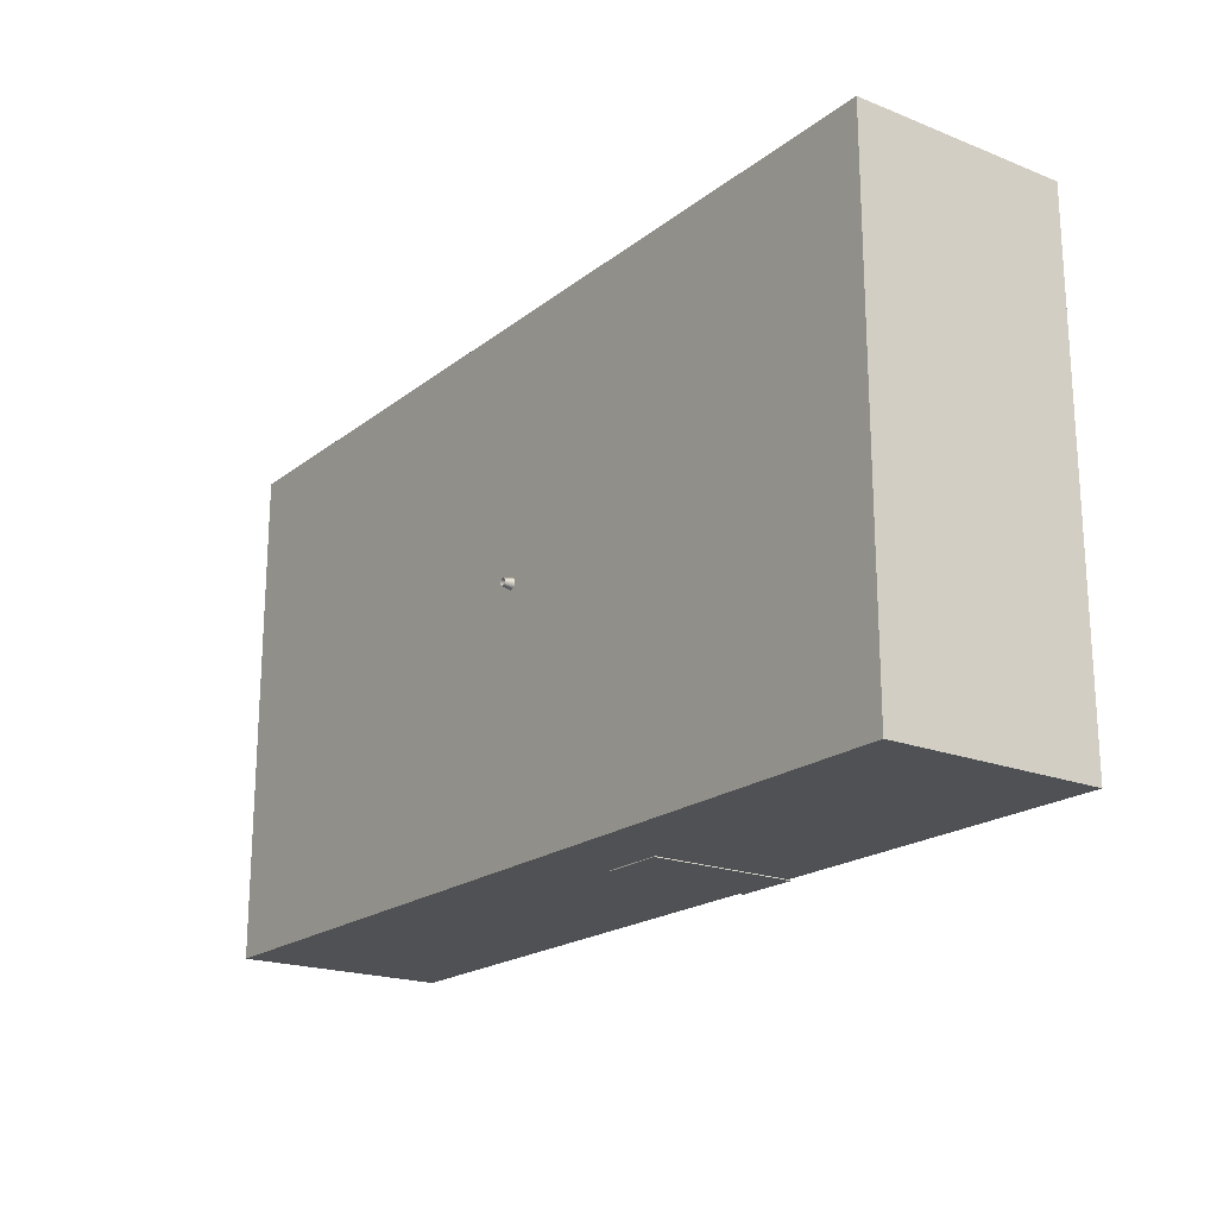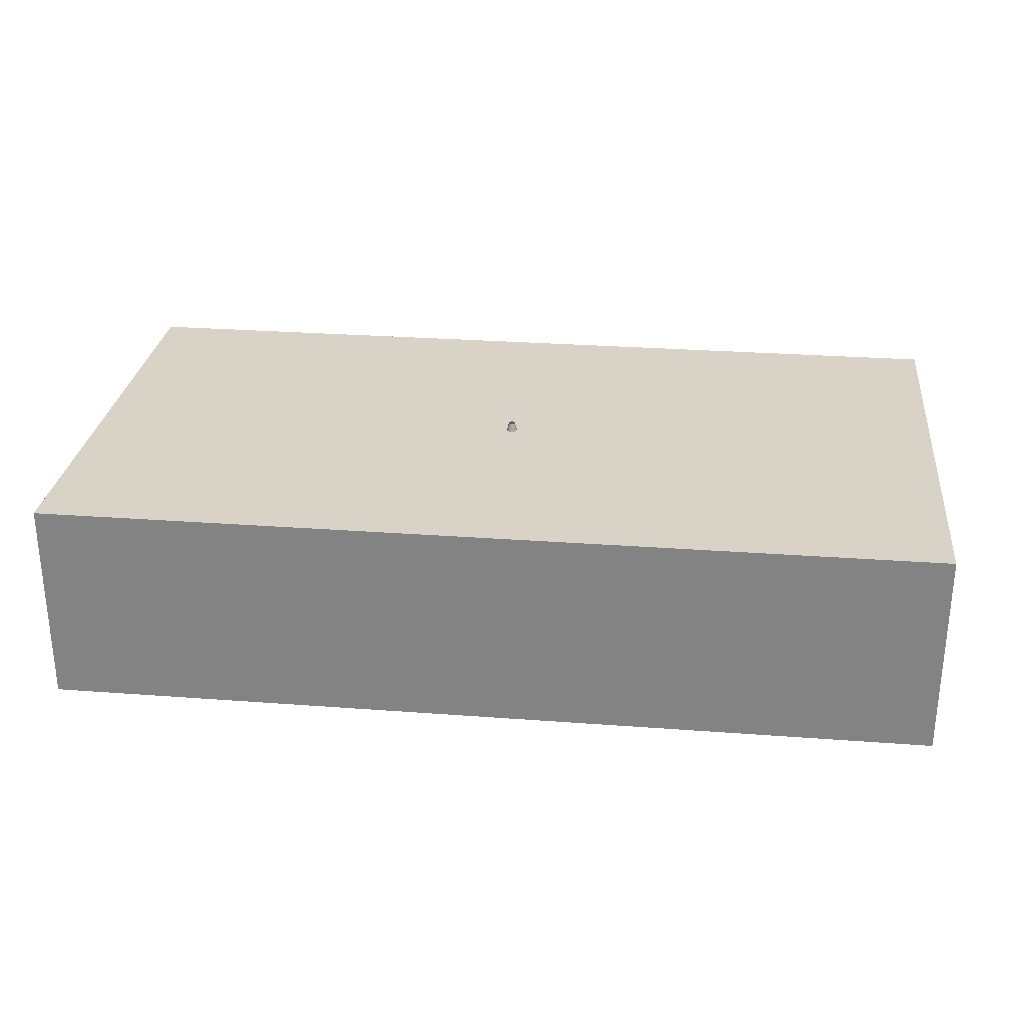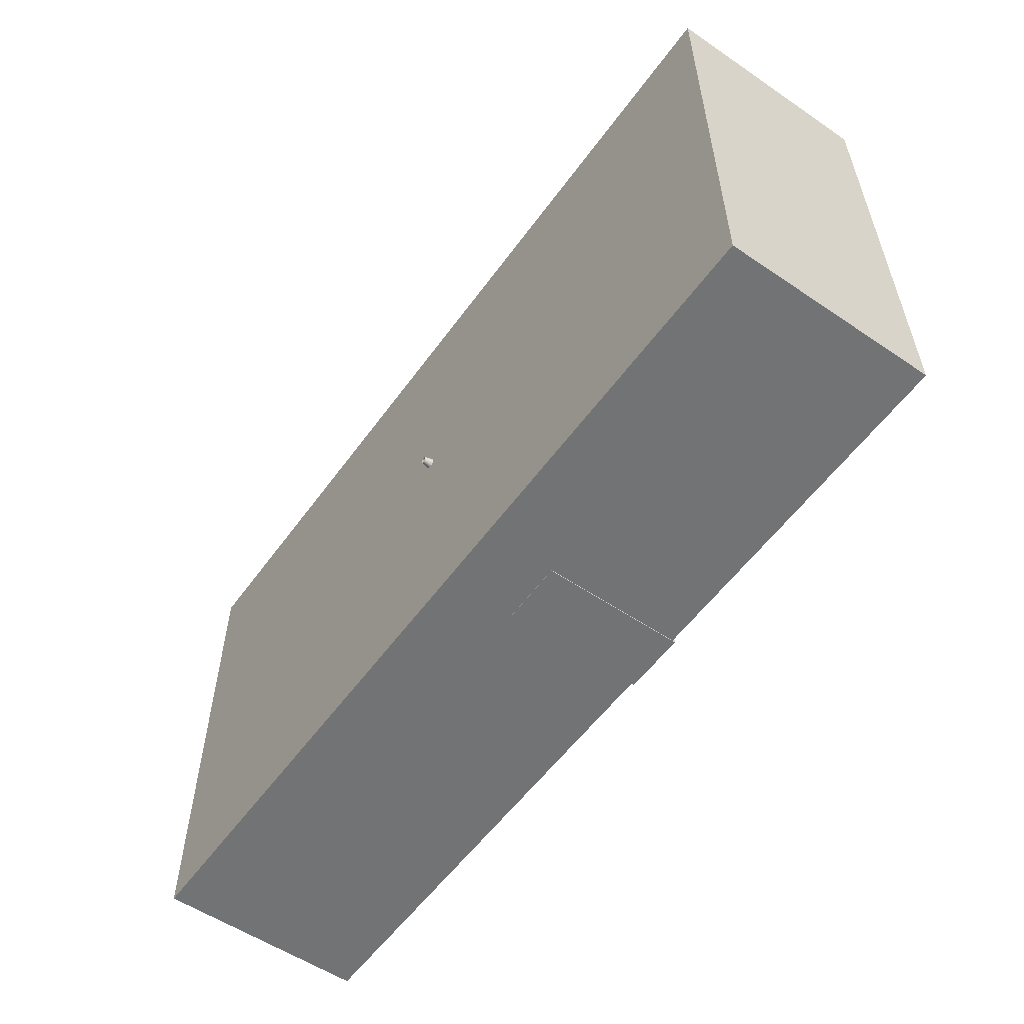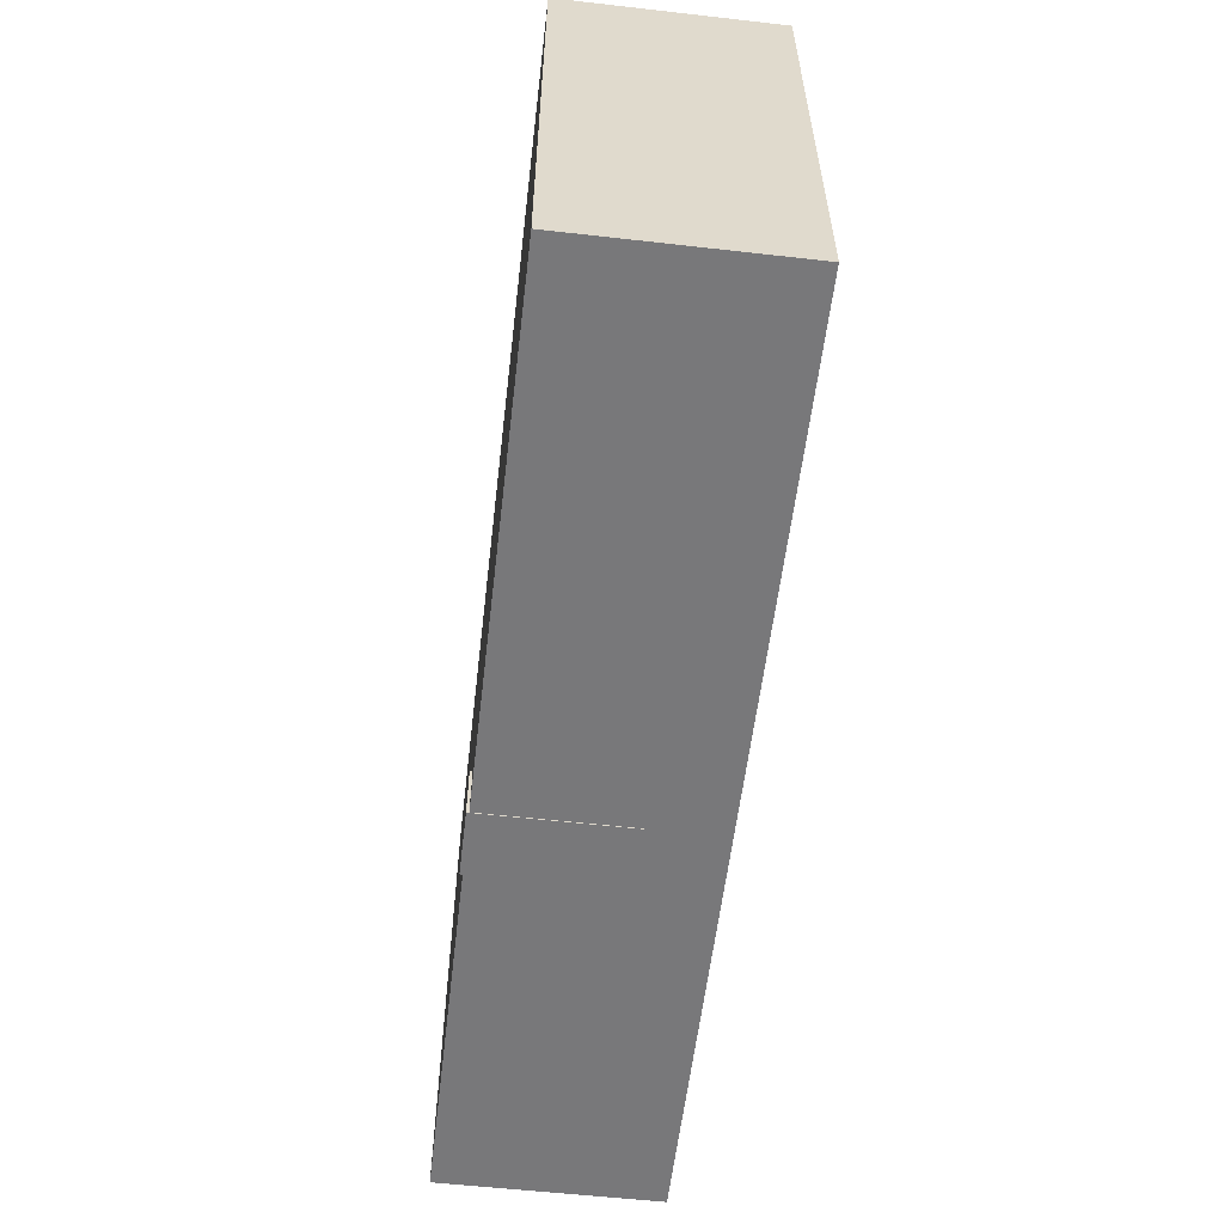
<metadata>
{"format":"obj","ext":"obj","renderer":"f3d","projection":"perspective","resolution":1024,"background":"white","views":[{"elev":-19.9,"azim":-125.9,"up":"+Z"},{"elev":28.0,"azim":6.5,"up":"+Y"},{"elev":-55.9,"azim":-125.4,"up":"+Z"},{"elev":-57.6,"azim":83.3,"up":"+Z"}]}
</metadata>
<code>
o Box 1
v 5.39 2.41 2.94
v 5.39 -0.09 2.94
v 5.39 2.41 -2.94
v 5.39 -0.09 2.94
v 5.39 -0.09 -2.94
v 5.39 2.41 -2.94
v -5.39 2.41 -2.94
v -5.39 -0.09 -2.94
v -5.39 2.41 2.94
v -5.39 -0.09 -2.94
v -5.39 -0.09 2.94
v -5.39 2.41 2.94
v -5.39 2.41 -2.94
v -5.39 2.41 2.94
v 5.39 2.41 -2.94
v -5.39 2.41 2.94
v 5.39 2.41 2.94
v 5.39 2.41 -2.94
v -5.39 -0.09 2.94
v -5.39 -0.09 -2.94
v 5.39 -0.09 2.94
v -5.39 -0.09 -2.94
v 5.39 -0.09 -2.94
v 5.39 -0.09 2.94
v -5.39 2.41 2.94
v -5.39 -0.09 2.94
v 5.39 2.41 2.94
v -5.39 -0.09 2.94
v 5.39 -0.09 2.94
v 5.39 2.41 2.94
v 5.39 2.41 -2.94
v 5.39 -0.09 -2.94
v -5.39 2.41 -2.94
v 5.39 -0.09 -2.94
v -5.39 -0.09 -2.94
v -5.39 2.41 -2.94
f 1 2 3
f 4 5 6
f 7 8 9
f 10 11 12
f 13 14 15
f 16 17 18
f 19 20 21
f 22 23 24
f 25 26 27
f 28 29 30
f 31 32 33
f 34 35 36
o Box 6
v -0.78 0.73 2.9
v -0.78 0.67 2.9
v -0.78 0.73 1.02
v -0.78 0.67 2.9
v -0.78 0.67 1.02
v -0.78 0.73 1.02
v -1.78 0.73 1.02
v -1.78 0.67 1.02
v -1.78 0.73 2.9
v -1.78 0.67 1.02
v -1.78 0.67 2.9
v -1.78 0.73 2.9
v -1.78 0.73 1.02
v -1.78 0.73 2.9
v -0.78 0.73 1.02
v -1.78 0.73 2.9
v -0.78 0.73 2.9
v -0.78 0.73 1.02
v -1.78 0.67 2.9
v -1.78 0.67 1.02
v -0.78 0.67 2.9
v -1.78 0.67 1.02
v -0.78 0.67 1.02
v -0.78 0.67 2.9
v -1.78 0.73 2.9
v -1.78 0.67 2.9
v -0.78 0.73 2.9
v -1.78 0.67 2.9
v -0.78 0.67 2.9
v -0.78 0.73 2.9
v -0.78 0.73 1.02
v -0.78 0.67 1.02
v -1.78 0.73 1.02
v -0.78 0.67 1.02
v -1.78 0.67 1.02
v -1.78 0.73 1.02
f 37 38 39
f 40 41 42
f 43 44 45
f 46 47 48
f 49 50 51
f 52 53 54
f 55 56 57
f 58 59 60
f 61 62 63
f 64 65 66
f 67 68 69
f 70 71 72
o Box 7
v -1.63 0.69 2.67
v -1.63 -0.05 2.67
v -1.63 0.69 2.57
v -1.63 -0.05 2.67
v -1.63 -0.05 2.57
v -1.63 0.69 2.57
v -1.73 0.69 2.57
v -1.73 -0.05 2.57
v -1.73 0.69 2.67
v -1.73 -0.05 2.57
v -1.73 -0.05 2.67
v -1.73 0.69 2.67
v -1.73 0.69 2.57
v -1.73 0.69 2.67
v -1.63 0.69 2.57
v -1.73 0.69 2.67
v -1.63 0.69 2.67
v -1.63 0.69 2.57
v -1.73 -0.05 2.67
v -1.73 -0.05 2.57
v -1.63 -0.05 2.67
v -1.73 -0.05 2.57
v -1.63 -0.05 2.57
v -1.63 -0.05 2.67
v -1.73 0.69 2.67
v -1.73 -0.05 2.67
v -1.63 0.69 2.67
v -1.73 -0.05 2.67
v -1.63 -0.05 2.67
v -1.63 0.69 2.67
v -1.63 0.69 2.57
v -1.63 -0.05 2.57
v -1.73 0.69 2.57
v -1.63 -0.05 2.57
v -1.73 -0.05 2.57
v -1.73 0.69 2.57
f 73 74 75
f 76 77 78
f 79 80 81
f 82 83 84
f 85 86 87
f 88 89 90
f 91 92 93
f 94 95 96
f 97 98 99
f 100 101 102
f 103 104 105
f 106 107 108
o Box 7
v -0.83 0.69 2.67
v -0.83 -0.05 2.67
v -0.83 0.69 2.57
v -0.83 -0.05 2.67
v -0.83 -0.05 2.57
v -0.83 0.69 2.57
v -0.93 0.69 2.57
v -0.93 -0.05 2.57
v -0.93 0.69 2.67
v -0.93 -0.05 2.57
v -0.93 -0.05 2.67
v -0.93 0.69 2.67
v -0.93 0.69 2.57
v -0.93 0.69 2.67
v -0.83 0.69 2.57
v -0.93 0.69 2.67
v -0.83 0.69 2.67
v -0.83 0.69 2.57
v -0.93 -0.05 2.67
v -0.93 -0.05 2.57
v -0.83 -0.05 2.67
v -0.93 -0.05 2.57
v -0.83 -0.05 2.57
v -0.83 -0.05 2.67
v -0.93 0.69 2.67
v -0.93 -0.05 2.67
v -0.83 0.69 2.67
v -0.93 -0.05 2.67
v -0.83 -0.05 2.67
v -0.83 0.69 2.67
v -0.83 0.69 2.57
v -0.83 -0.05 2.57
v -0.93 0.69 2.57
v -0.83 -0.05 2.57
v -0.93 -0.05 2.57
v -0.93 0.69 2.57
f 109 110 111
f 112 113 114
f 115 116 117
f 118 119 120
f 121 122 123
f 124 125 126
f 127 128 129
f 130 131 132
f 133 134 135
f 136 137 138
f 139 140 141
f 142 143 144
o Box 7
v -1.63 0.69 1.35
v -1.63 -0.05 1.35
v -1.63 0.69 1.25
v -1.63 -0.05 1.35
v -1.63 -0.05 1.25
v -1.63 0.69 1.25
v -1.73 0.69 1.25
v -1.73 -0.05 1.25
v -1.73 0.69 1.35
v -1.73 -0.05 1.25
v -1.73 -0.05 1.35
v -1.73 0.69 1.35
v -1.73 0.69 1.25
v -1.73 0.69 1.35
v -1.63 0.69 1.25
v -1.73 0.69 1.35
v -1.63 0.69 1.35
v -1.63 0.69 1.25
v -1.73 -0.05 1.35
v -1.73 -0.05 1.25
v -1.63 -0.05 1.35
v -1.73 -0.05 1.25
v -1.63 -0.05 1.25
v -1.63 -0.05 1.35
v -1.73 0.69 1.35
v -1.73 -0.05 1.35
v -1.63 0.69 1.35
v -1.73 -0.05 1.35
v -1.63 -0.05 1.35
v -1.63 0.69 1.35
v -1.63 0.69 1.25
v -1.63 -0.05 1.25
v -1.73 0.69 1.25
v -1.63 -0.05 1.25
v -1.73 -0.05 1.25
v -1.73 0.69 1.25
f 145 146 147
f 148 149 150
f 151 152 153
f 154 155 156
f 157 158 159
f 160 161 162
f 163 164 165
f 166 167 168
f 169 170 171
f 172 173 174
f 175 176 177
f 178 179 180
o Box 7
v -0.81 0.69 1.35
v -0.81 -0.05 1.35
v -0.81 0.69 1.25
v -0.81 -0.05 1.35
v -0.81 -0.05 1.25
v -0.81 0.69 1.25
v -0.91 0.69 1.25
v -0.91 -0.05 1.25
v -0.91 0.69 1.35
v -0.91 -0.05 1.25
v -0.91 -0.05 1.35
v -0.91 0.69 1.35
v -0.91 0.69 1.25
v -0.91 0.69 1.35
v -0.81 0.69 1.25
v -0.91 0.69 1.35
v -0.81 0.69 1.35
v -0.81 0.69 1.25
v -0.91 -0.05 1.35
v -0.91 -0.05 1.25
v -0.81 -0.05 1.35
v -0.91 -0.05 1.25
v -0.81 -0.05 1.25
v -0.81 -0.05 1.35
v -0.91 0.69 1.35
v -0.91 -0.05 1.35
v -0.81 0.69 1.35
v -0.91 -0.05 1.35
v -0.81 -0.05 1.35
v -0.81 0.69 1.35
v -0.81 0.69 1.25
v -0.81 -0.05 1.25
v -0.91 0.69 1.25
v -0.81 -0.05 1.25
v -0.91 -0.05 1.25
v -0.91 0.69 1.25
f 181 182 183
f 184 185 186
f 187 188 189
f 190 191 192
f 193 194 195
f 196 197 198
f 199 200 201
f 202 203 204
f 205 206 207
f 208 209 210
f 211 212 213
f 214 215 216
o Box 3
v -0.51 1.56 -2.29
v -0.51 -0.12 -2.29
v -0.51 1.56 -2.95
v -0.51 -0.12 -2.29
v -0.51 -0.12 -2.95
v -0.51 1.56 -2.95
v -1.25 1.56 -2.95
v -1.25 -0.12 -2.95
v -1.25 1.56 -2.29
v -1.25 -0.12 -2.95
v -1.25 -0.12 -2.29
v -1.25 1.56 -2.29
v -1.25 1.56 -2.95
v -1.25 1.56 -2.29
v -0.51 1.56 -2.95
v -1.25 1.56 -2.29
v -0.51 1.56 -2.29
v -0.51 1.56 -2.95
v -1.25 -0.12 -2.29
v -1.25 -0.12 -2.95
v -0.51 -0.12 -2.29
v -1.25 -0.12 -2.95
v -0.51 -0.12 -2.95
v -0.51 -0.12 -2.29
v -1.25 1.56 -2.29
v -1.25 -0.12 -2.29
v -0.51 1.56 -2.29
v -1.25 -0.12 -2.29
v -0.51 -0.12 -2.29
v -0.51 1.56 -2.29
v -0.51 1.56 -2.95
v -0.51 -0.12 -2.95
v -1.25 1.56 -2.95
v -0.51 -0.12 -2.95
v -1.25 -0.12 -2.95
v -1.25 1.56 -2.95
f 217 218 219
f 220 221 222
f 223 224 225
f 226 227 228
f 229 230 231
f 232 233 234
f 235 236 237
f 238 239 240
f 241 242 243
f 244 245 246
f 247 248 249
f 250 251 252
o Plane 4
v -5.353 1.51 0.07997
v -5.353 0.57 0.07997
v -5.367 1.51 -1.48
v -5.353 0.57 0.07997
v -5.367 0.57 -1.48
v -5.367 1.51 -1.48
f 253 254 255
f 256 257 258
o Cylinder 5
v 0 2.51 0.04
v 0 2.17 0.12
v 0.007804 2.51 0.03923
v 0 2.17 0.12
v 0.02341 2.17 0.1177
v 0.007804 2.51 0.03923
v 0.007804 2.51 0.03923
v 0.02341 2.17 0.1177
v 0.01531 2.51 0.03696
v 0.02341 2.17 0.1177
v 0.04592 2.17 0.1109
v 0.01531 2.51 0.03696
v 0.01531 2.51 0.03696
v 0.04592 2.17 0.1109
v 0.02222 2.51 0.03326
v 0.04592 2.17 0.1109
v 0.06667 2.17 0.09978
v 0.02222 2.51 0.03326
v 0.02222 2.51 0.03326
v 0.06667 2.17 0.09978
v 0.02828 2.51 0.02828
v 0.06667 2.17 0.09978
v 0.08485 2.17 0.08485
v 0.02828 2.51 0.02828
v 0.02828 2.51 0.02828
v 0.08485 2.17 0.08485
v 0.03326 2.51 0.02222
v 0.08485 2.17 0.08485
v 0.09978 2.17 0.06667
v 0.03326 2.51 0.02222
v 0.03326 2.51 0.02222
v 0.09978 2.17 0.06667
v 0.03696 2.51 0.01531
v 0.09978 2.17 0.06667
v 0.1109 2.17 0.04592
v 0.03696 2.51 0.01531
v 0.03696 2.51 0.01531
v 0.1109 2.17 0.04592
v 0.03923 2.51 0.007804
v 0.1109 2.17 0.04592
v 0.1177 2.17 0.02341
v 0.03923 2.51 0.007804
v 0.03923 2.51 0.007804
v 0.1177 2.17 0.02341
v 0.04 2.51 2.449e-18
v 0.1177 2.17 0.02341
v 0.12 2.17 7.348e-18
v 0.04 2.51 2.449e-18
v 0.04 2.51 2.449e-18
v 0.12 2.17 7.348e-18
v 0.03923 2.51 -0.007804
v 0.12 2.17 7.348e-18
v 0.1177 2.17 -0.02341
v 0.03923 2.51 -0.007804
v 0.03923 2.51 -0.007804
v 0.1177 2.17 -0.02341
v 0.03696 2.51 -0.01531
v 0.1177 2.17 -0.02341
v 0.1109 2.17 -0.04592
v 0.03696 2.51 -0.01531
v 0.03696 2.51 -0.01531
v 0.1109 2.17 -0.04592
v 0.03326 2.51 -0.02222
v 0.1109 2.17 -0.04592
v 0.09978 2.17 -0.06667
v 0.03326 2.51 -0.02222
v 0.03326 2.51 -0.02222
v 0.09978 2.17 -0.06667
v 0.02828 2.51 -0.02828
v 0.09978 2.17 -0.06667
v 0.08485 2.17 -0.08485
v 0.02828 2.51 -0.02828
v 0.02828 2.51 -0.02828
v 0.08485 2.17 -0.08485
v 0.02222 2.51 -0.03326
v 0.08485 2.17 -0.08485
v 0.06667 2.17 -0.09978
v 0.02222 2.51 -0.03326
v 0.02222 2.51 -0.03326
v 0.06667 2.17 -0.09978
v 0.01531 2.51 -0.03696
v 0.06667 2.17 -0.09978
v 0.04592 2.17 -0.1109
v 0.01531 2.51 -0.03696
v 0.01531 2.51 -0.03696
v 0.04592 2.17 -0.1109
v 0.007804 2.51 -0.03923
v 0.04592 2.17 -0.1109
v 0.02341 2.17 -0.1177
v 0.007804 2.51 -0.03923
v 0.007804 2.51 -0.03923
v 0.02341 2.17 -0.1177
v 4.899e-18 2.51 -0.04
v 0.02341 2.17 -0.1177
v 1.47e-17 2.17 -0.12
v 4.899e-18 2.51 -0.04
v 4.899e-18 2.51 -0.04
v 1.47e-17 2.17 -0.12
v -0.007804 2.51 -0.03923
v 1.47e-17 2.17 -0.12
v -0.02341 2.17 -0.1177
v -0.007804 2.51 -0.03923
v -0.007804 2.51 -0.03923
v -0.02341 2.17 -0.1177
v -0.01531 2.51 -0.03696
v -0.02341 2.17 -0.1177
v -0.04592 2.17 -0.1109
v -0.01531 2.51 -0.03696
v -0.01531 2.51 -0.03696
v -0.04592 2.17 -0.1109
v -0.02222 2.51 -0.03326
v -0.04592 2.17 -0.1109
v -0.06667 2.17 -0.09978
v -0.02222 2.51 -0.03326
v -0.02222 2.51 -0.03326
v -0.06667 2.17 -0.09978
v -0.02828 2.51 -0.02828
v -0.06667 2.17 -0.09978
v -0.08485 2.17 -0.08485
v -0.02828 2.51 -0.02828
v -0.02828 2.51 -0.02828
v -0.08485 2.17 -0.08485
v -0.03326 2.51 -0.02222
v -0.08485 2.17 -0.08485
v -0.09978 2.17 -0.06667
v -0.03326 2.51 -0.02222
v -0.03326 2.51 -0.02222
v -0.09978 2.17 -0.06667
v -0.03696 2.51 -0.01531
v -0.09978 2.17 -0.06667
v -0.1109 2.17 -0.04592
v -0.03696 2.51 -0.01531
v -0.03696 2.51 -0.01531
v -0.1109 2.17 -0.04592
v -0.03923 2.51 -0.007804
v -0.1109 2.17 -0.04592
v -0.1177 2.17 -0.02341
v -0.03923 2.51 -0.007804
v -0.03923 2.51 -0.007804
v -0.1177 2.17 -0.02341
v -0.04 2.51 -7.348e-18
v -0.1177 2.17 -0.02341
v -0.12 2.17 -2.204e-17
v -0.04 2.51 -7.348e-18
v -0.04 2.51 -7.348e-18
v -0.12 2.17 -2.204e-17
v -0.03923 2.51 0.007804
v -0.12 2.17 -2.204e-17
v -0.1177 2.17 0.02341
v -0.03923 2.51 0.007804
v -0.03923 2.51 0.007804
v -0.1177 2.17 0.02341
v -0.03696 2.51 0.01531
v -0.1177 2.17 0.02341
v -0.1109 2.17 0.04592
v -0.03696 2.51 0.01531
v -0.03696 2.51 0.01531
v -0.1109 2.17 0.04592
v -0.03326 2.51 0.02222
v -0.1109 2.17 0.04592
v -0.09978 2.17 0.06667
v -0.03326 2.51 0.02222
v -0.03326 2.51 0.02222
v -0.09978 2.17 0.06667
v -0.02828 2.51 0.02828
v -0.09978 2.17 0.06667
v -0.08485 2.17 0.08485
v -0.02828 2.51 0.02828
v -0.02828 2.51 0.02828
v -0.08485 2.17 0.08485
v -0.02222 2.51 0.03326
v -0.08485 2.17 0.08485
v -0.06667 2.17 0.09978
v -0.02222 2.51 0.03326
v -0.02222 2.51 0.03326
v -0.06667 2.17 0.09978
v -0.01531 2.51 0.03696
v -0.06667 2.17 0.09978
v -0.04592 2.17 0.1109
v -0.01531 2.51 0.03696
v -0.01531 2.51 0.03696
v -0.04592 2.17 0.1109
v -0.007804 2.51 0.03923
v -0.04592 2.17 0.1109
v -0.02341 2.17 0.1177
v -0.007804 2.51 0.03923
v -0.007804 2.51 0.03923
v -0.02341 2.17 0.1177
v 0 2.51 0.04
v -0.02341 2.17 0.1177
v 0 2.17 0.12
v 0 2.51 0.04
f 259 260 261
f 262 263 264
f 265 266 267
f 268 269 270
f 271 272 273
f 274 275 276
f 277 278 279
f 280 281 282
f 283 284 285
f 286 287 288
f 289 290 291
f 292 293 294
f 295 296 297
f 298 299 300
f 301 302 303
f 304 305 306
f 307 308 309
f 310 311 312
f 313 314 315
f 316 317 318
f 319 320 321
f 322 323 324
f 325 326 327
f 328 329 330
f 331 332 333
f 334 335 336
f 337 338 339
f 340 341 342
f 343 344 345
f 346 347 348
f 349 350 351
f 352 353 354
f 355 356 357
f 358 359 360
f 361 362 363
f 364 365 366
f 367 368 369
f 370 371 372
f 373 374 375
f 376 377 378
f 379 380 381
f 382 383 384
f 385 386 387
f 388 389 390
f 391 392 393
f 394 395 396
f 397 398 399
f 400 401 402
f 403 404 405
f 406 407 408
f 409 410 411
f 412 413 414
f 415 416 417
f 418 419 420
f 421 422 423
f 424 425 426
f 427 428 429
f 430 431 432
f 433 434 435
f 436 437 438
f 439 440 441
f 442 443 444
f 445 446 447
f 448 449 450

</code>
